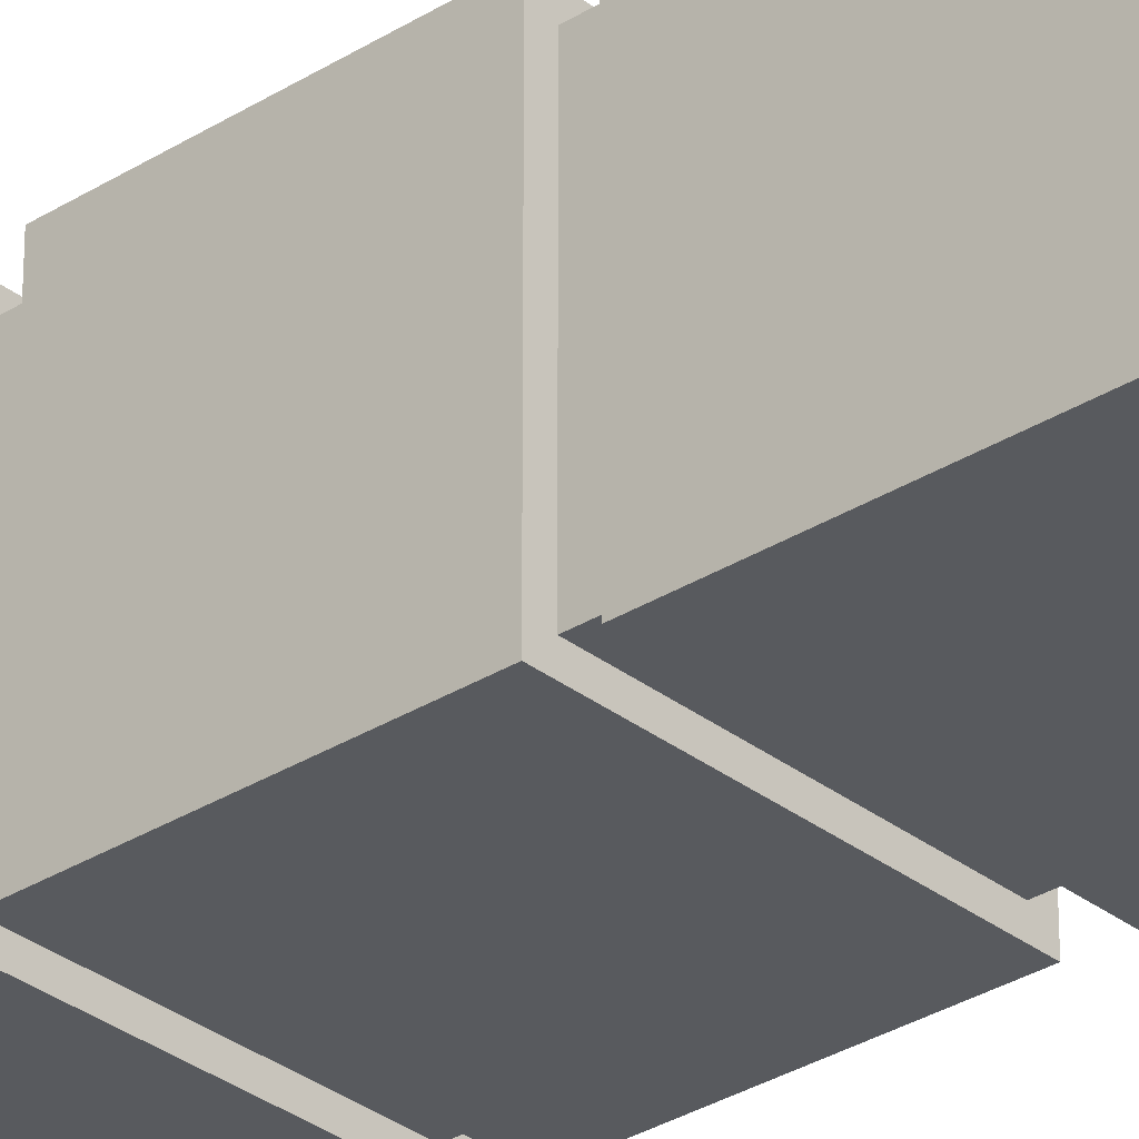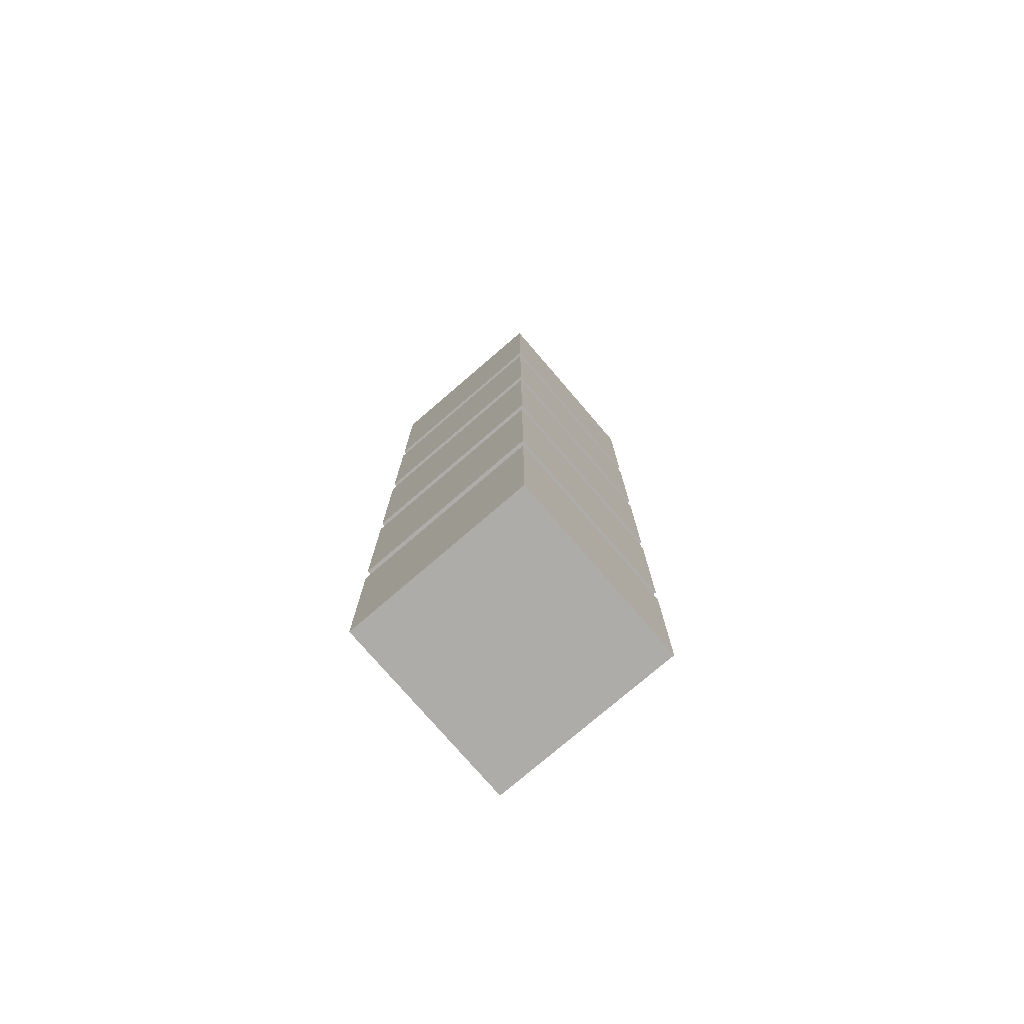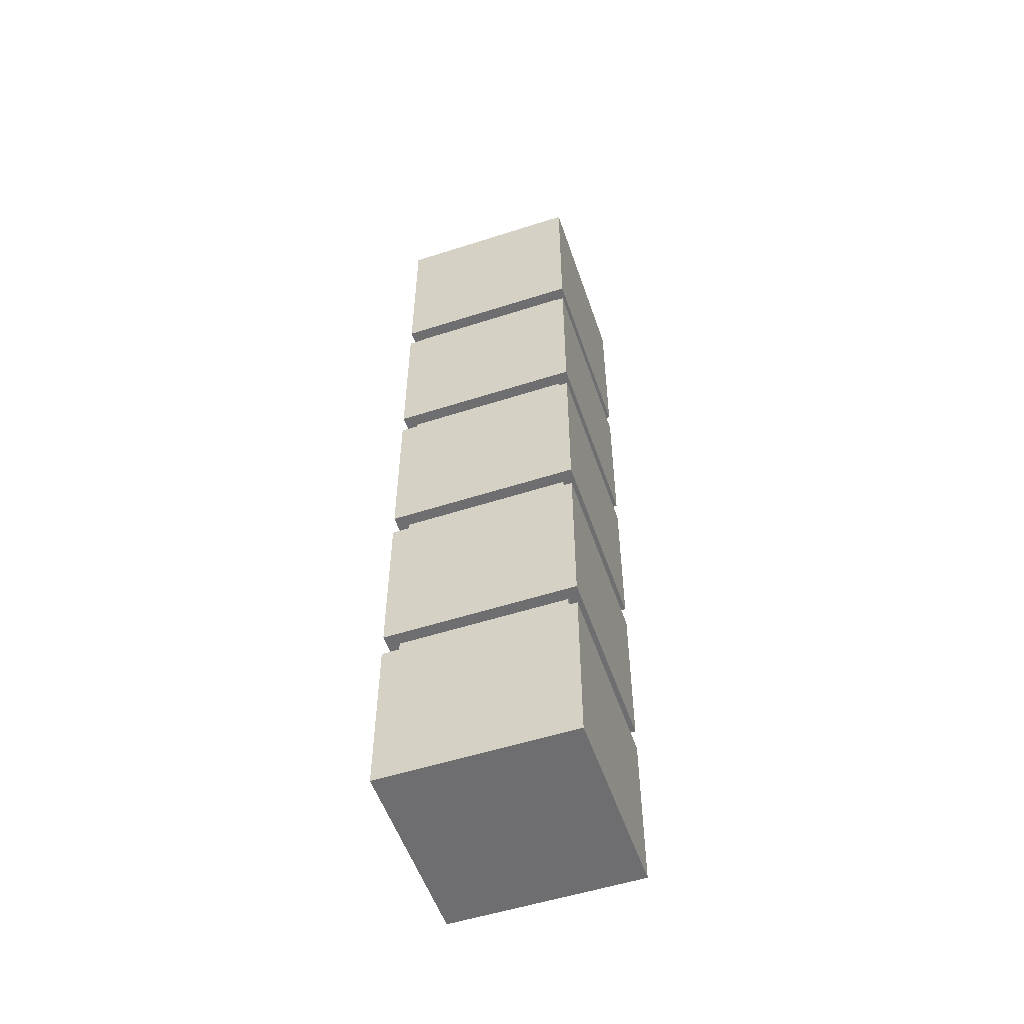
<metadata>
{"format":"obj","ext":"obj","renderer":"f3d","projection":"perspective","resolution":1024,"background":"white","views":[{"elev":-31.1,"azim":132.0,"up":"+Z"},{"elev":-76.8,"azim":-139.3,"up":"+Y"},{"elev":-54.4,"azim":18.8,"up":"+Y"}]}
</metadata>
<code>
g _Combined_Vis61_0
v 0.135 -3.5 0.72
v 0.135 -3.5 -0.28
v 1.135 -3.5 -0.28
v 1.135 -3.5 0.72
v 1.135 -4.5 -0.28
v 1.135 -3.5 -0.28
v 0.135 -3.5 -0.28
v 0.135 -4.5 -0.28
v 1.135 -4.5 0.72
v 0.135 -4.5 0.72
v 0.135 -3.5 0.72
v 1.135 -3.5 0.72
v 1.135 -7.5 -0.28
v 0.135 -7.5 -0.28
v 0.135 -7.5 0.72
v 1.135 -7.5 0.72
v 0.135 -7.5 -0.28
v 1.135 -7.5 -0.28
v 1.135 -6.625 -0.28
v 0.135 -6.625 -0.28
v 1.135 -7.5 -0.28
v 1.135 -7.5 0.72
v 1.135 -6.625 0.72
v 1.135 -6.625 -0.28
v 1.135 -7.5 0.72
v 0.135 -7.5 0.72
v 0.135 -6.625 0.72
v 1.135 -6.625 0.72
v 0.135 -6.625 -0.28
v 0.135 -6.625 0.72
v 0.135 -7.5 0.72
v 0.135 -7.5 -0.28
v 0.135 -6.5 -0.28
v 1.135 -6.5 -0.28
v 1.135 -5.625 -0.28
v 0.135 -5.625 -0.28
v 1.135 -6.5 -0.28
v 1.135 -6.5 0.72
v 1.135 -5.625 0.72
v 1.135 -5.625 -0.28
v 1.135 -6.5 0.72
v 0.135 -6.5 0.72
v 0.135 -5.625 0.72
v 1.135 -5.625 0.72
v 0.135 -5.625 -0.28
v 0.135 -5.625 0.72
v 0.135 -6.5 0.72
v 0.135 -6.5 -0.28
v 0.135 -5.5 -0.28
v 1.135 -5.5 -0.28
v 1.135 -4.625 -0.28
v 0.135 -4.625 -0.28
v 1.135 -5.5 -0.28
v 1.135 -5.5 0.72
v 1.135 -4.625 0.72
v 1.135 -4.625 -0.28
v 1.135 -5.5 0.72
v 0.135 -5.5 0.72
v 0.135 -4.625 0.72
v 1.135 -4.625 0.72
v 0.135 -4.625 -0.28
v 0.135 -4.625 0.72
v 0.135 -5.5 0.72
v 0.135 -5.5 -0.28
v 0.135 -3.952 0.4628
v 0.135 -4 0.4675
v 0.135 -4.048 0.4628
v 0.135 -3.905 0.4487
v 0.135 -4.095 0.4487
v 0.135 -3.862 0.4258
v 0.135 -4.138 0.4258
v 0.135 -3.825 0.395
v 0.135 -4.175 0.395
v 0.135 -3.794 0.3575
v 0.135 -4.206 0.3575
v 0.135 -3.771 0.3147
v 0.135 -4.229 0.3147
v 0.135 -3.757 0.2683
v 0.135 -4.243 0.2683
v 0.135 -3.752 0.22
v 0.135 -4.248 0.22
v 0.135 -3.757 0.1717
v 0.135 -4.243 0.1717
v 0.135 -3.771 0.1253
v 0.135 -4.229 0.1253
v 0.135 -3.794 0.08248
v 0.135 -4.206 0.08248
v 0.135 -3.825 0.04497
v 0.135 -4.175 0.04497
v 0.135 -3.862 0.01419
v 0.135 -4.138 0.01419
v 0.135 -3.905 -0.00869
v 0.135 -4.095 -0.00869
v 0.135 -3.952 -0.02278
v 0.135 -4.048 -0.02278
v 0.135 -4 -0.02753
v 1.135 -4.048 0.4628
v 1.135 -4 0.4675
v 1.135 -3.952 0.4628
v 1.135 -4.095 0.4487
v 1.135 -3.905 0.4487
v 1.135 -4.138 0.4258
v 1.135 -3.862 0.4258
v 1.135 -4.175 0.395
v 1.135 -3.825 0.395
v 1.135 -4.206 0.3575
v 1.135 -3.794 0.3575
v 1.135 -3.771 0.3147
v 1.135 -4.229 0.3147
v 1.135 -4.243 0.2683
v 1.135 -3.757 0.2683
v 1.135 -3.752 0.22
v 1.135 -4.248 0.22
v 1.135 -4.243 0.1717
v 1.135 -3.757 0.1717
v 1.135 -4.229 0.1253
v 1.135 -3.771 0.1253
v 1.135 -4.206 0.08248
v 1.135 -3.794 0.08248
v 1.135 -4.175 0.04497
v 1.135 -3.825 0.04497
v 1.135 -4.138 0.01418
v 1.135 -3.862 0.01418
v 1.135 -4.095 -0.00869
v 1.135 -3.905 -0.00869
v 1.135 -4.048 -0.02278
v 1.135 -3.952 -0.02278
v 1.135 -4 -0.02753
v 0.1975 -7.5 0.6575
v 0.1975 -7.5 -0.2175
v 1.073 -7.5 -0.2175
v 1.073 -7.5 0.6575
v 1.073 -7.625 -0.2175
v 0.1975 -7.625 -0.2175
v 0.1975 -7.625 0.6575
v 1.073 -7.625 0.6575
v 1.073 -7.625 -0.2175
v 1.073 -7.625 0.6575
v 1.073 -7.5 0.6575
v 1.073 -7.5 -0.2175
v 0.1975 -7.625 0.6575
v 0.1975 -7.625 -0.2175
v 0.1975 -7.5 -0.2175
v 0.1975 -7.5 0.6575
v 0.1975 -7.625 -0.2175
v 1.073 -7.625 -0.2175
v 1.073 -7.5 -0.2175
v 0.1975 -7.5 -0.2175
v 1.073 -7.625 0.6575
v 0.1975 -7.625 0.6575
v 0.1975 -7.5 0.6575
v 1.073 -7.5 0.6575
v 0.135 -8.5 0.72
v 1.135 -8.5 0.72
v 1.135 -8.5 -0.28
v 0.135 -8.5 -0.28
v 1.135 -7.625 -0.28
v 1.135 -7.625 0.72
v 0.135 -7.625 0.72
v 0.135 -7.625 -0.28
v 0.135 -8.5 0.72
v 0.135 -8.5 -0.28
v 0.135 -7.625 -0.28
v 0.135 -7.625 0.72
v 1.135 -7.625 -0.28
v 0.135 -7.625 -0.28
v 0.135 -8.5 -0.28
v 1.135 -8.5 -0.28
v 1.135 -7.625 0.72
v 1.135 -7.625 -0.28
v 1.135 -8.5 -0.28
v 1.135 -8.5 0.72
v 0.135 -7.625 0.72
v 1.135 -7.625 0.72
v 1.135 -8.5 0.72
v 0.135 -8.5 0.72
v 1.135 -6.5 0.72
v 1.135 -6.5 -0.28
v 0.135 -6.5 -0.28
v 0.135 -6.5 0.72
v 1.135 -5.5 0.72
v 1.135 -5.5 -0.28
v 0.135 -5.5 -0.28
v 0.135 -5.5 0.72
v 1.135 -4.5 0.72
v 1.135 -4.5 -0.28
v 0.135 -4.5 -0.28
v 0.135 -4.5 0.72
v 0.135 -4.625 -0.28
v 1.135 -4.625 -0.28
v 1.135 -4.625 0.72
v 0.135 -4.625 0.72
v 0.135 -5.625 -0.28
v 1.135 -5.625 -0.28
v 1.135 -5.625 0.72
v 0.135 -5.625 0.72
v 0.135 -6.625 0.72
v 0.135 -6.625 -0.28
v 1.135 -6.625 -0.28
v 1.135 -6.625 0.72
v 0.1975 -4.625 -0.2175
v 1.073 -4.625 -0.2175
v 1.073 -4.5 -0.2175
v 0.1975 -4.5 -0.2175
v 0.1975 -5.625 -0.2175
v 1.073 -5.625 -0.2175
v 1.073 -5.5 -0.2175
v 0.1975 -5.5 -0.2175
v 0.1975 -6.625 -0.2175
v 1.073 -6.625 -0.2175
v 1.073 -6.5 -0.2175
v 0.1975 -6.5 -0.2175
v 1.073 -4.625 0.6575
v 0.1975 -4.625 0.6575
v 0.1975 -4.5 0.6575
v 1.073 -4.5 0.6575
v 1.073 -5.625 0.6575
v 0.1975 -5.625 0.6575
v 0.1975 -5.5 0.6575
v 1.073 -5.5 0.6575
v 1.073 -6.625 0.6575
v 0.1975 -6.625 0.6575
v 0.1975 -6.5 0.6575
v 1.073 -6.5 0.6575
v 1.073 -6.625 -0.2175
v 1.073 -6.625 0.6575
v 1.073 -6.5 0.6575
v 1.073 -6.5 -0.2175
v 1.073 -5.625 -0.2175
v 1.073 -5.625 0.6575
v 1.073 -5.5 0.6575
v 1.073 -5.5 -0.2175
v 1.073 -4.625 -0.2175
v 1.073 -4.625 0.6575
v 1.073 -4.5 0.6575
v 1.073 -4.5 -0.2175
v 0.1975 -6.625 0.6575
v 0.1975 -6.625 -0.2175
v 0.1975 -6.5 -0.2175
v 0.1975 -6.5 0.6575
v 0.1975 -5.625 0.6575
v 0.1975 -5.625 -0.2175
v 0.1975 -5.5 -0.2175
v 0.1975 -5.5 0.6575
v 0.1975 -4.625 0.6575
v 0.1975 -4.625 -0.2175
v 0.1975 -4.5 -0.2175
v 0.1975 -4.5 0.6575
v 0.1975 -4.625 0.6575
v 1.073 -4.625 0.6575
v 1.073 -4.625 -0.2175
v 0.1975 -4.625 -0.2175
v 0.1975 -5.625 -0.2175
v 0.1975 -5.625 0.6575
v 1.073 -5.625 0.6575
v 1.073 -5.625 -0.2175
v 0.1975 -6.625 -0.2175
v 0.1975 -6.625 0.6575
v 1.073 -6.625 0.6575
v 1.073 -6.625 -0.2175
v 1.073 -6.5 -0.2175
v 1.073 -6.5 0.6575
v 0.1975 -6.5 0.6575
v 0.1975 -6.5 -0.2175
v 1.073 -5.5 -0.2175
v 1.073 -5.5 0.6575
v 0.1975 -5.5 0.6575
v 0.1975 -5.5 -0.2175
v 1.073 -4.5 -0.2175
v 1.073 -4.5 0.6575
v 0.1975 -4.5 0.6575
v 0.1975 -4.5 -0.2175
v 0.135 -4.369 0.373
v 0.135 -4.5 0.72
v 0.135 -4.392 0.298
v 0.135 -4.332 0.4422
v 0.135 -4.283 0.5027
v 0.135 -4.222 0.5525
v 0.135 -4.153 0.5894
v 0.135 -4.078 0.6122
v 0.135 -4 0.6199
v 0.135 -4.4 0.22
v 0.135 -4.5 -0.28
v 0.135 -4.392 0.142
v 0.135 -3.922 0.6122
v 0.135 -3.5 0.72
v 0.135 -3.847 0.5894
v 0.135 -3.778 0.5525
v 0.135 -4.369 0.06698
v 0.135 -3.717 0.5027
v 0.135 -4.332 -0.002147
v 0.135 -3.668 0.4422
v 0.135 -4.283 -0.06274
v 0.135 -3.631 0.373
v 0.135 -4.222 -0.1125
v 0.135 -4.153 -0.1494
v 0.135 -4.078 -0.1722
v 0.135 -3.5 -0.28
v 0.135 -4 -0.1799
v 0.135 -3.922 -0.1722
v 0.135 -3.608 0.298
v 0.135 -3.6 0.22
v 0.135 -3.608 0.142
v 0.135 -3.847 -0.1494
v 0.135 -3.631 0.06698
v 0.135 -3.778 -0.1125
v 0.135 -3.668 -0.002147
v 0.135 -3.717 -0.06274
v 1.135 -4.392 0.142
v 1.135 -4.369 0.06698
v 1.135 -4.5 -0.28
v 1.135 -4.332 -0.002147
v 1.135 -4.283 -0.06274
v 1.135 -4.222 -0.1125
v 1.135 -4.153 -0.1494
v 1.135 -4.078 -0.1722
v 1.135 -4 -0.1799
v 1.135 -4.4 0.22
v 1.135 -4.5 0.72
v 1.135 -4.392 0.298
v 1.135 -3.922 -0.1722
v 1.135 -3.5 -0.28
v 1.135 -3.847 -0.1494
v 1.135 -3.778 -0.1125
v 1.135 -4.369 0.373
v 1.135 -3.717 -0.06274
v 1.135 -4.332 0.4422
v 1.135 -3.668 -0.002147
v 1.135 -4.283 0.5027
v 1.135 -3.631 0.06698
v 1.135 -4.222 0.5525
v 1.135 -4.153 0.5894
v 1.135 -4.078 0.6122
v 1.135 -3.5 0.72
v 1.135 -4 0.6199
v 1.135 -3.922 0.6122
v 1.135 -3.608 0.142
v 1.135 -3.6 0.22
v 1.135 -3.608 0.298
v 1.135 -3.847 0.5894
v 1.135 -3.631 0.373
v 1.135 -3.778 0.5525
v 1.135 -3.668 0.4422
v 1.135 -3.717 0.5027
v 0.135 -3.717 -0.06274
v 0.135 -3.825 0.04497
v 0.135 -3.862 0.01419
v 0.135 -3.778 -0.1125
v 0.135 -3.668 -0.002147
v 0.135 -3.905 -0.00869
v 0.135 -3.794 0.08248
v 0.135 -3.847 -0.1494
v 0.135 -3.631 0.06698
v 0.135 -3.952 -0.02278
v 0.135 -3.771 0.1253
v 0.135 -3.922 -0.1722
v 0.135 -3.608 0.142
v 0.135 -4 -0.02753
v 0.135 -3.757 0.1717
v 0.135 -4 -0.1799
v 0.135 -3.6 0.22
v 0.135 -4.048 -0.02278
v 0.135 -3.752 0.22
v 0.135 -4.078 -0.1722
v 0.135 -3.608 0.298
v 0.135 -4.095 -0.00869
v 0.135 -3.757 0.2683
v 0.135 -4.153 -0.1494
v 0.135 -3.631 0.373
v 0.135 -4.138 0.01419
v 0.135 -3.771 0.3147
v 0.135 -4.222 -0.1125
v 0.135 -3.668 0.4422
v 0.135 -4.175 0.04497
v 0.135 -3.794 0.3575
v 0.135 -4.283 -0.06274
v 0.135 -3.717 0.5027
v 0.135 -4.206 0.08248
v 0.135 -3.825 0.395
v 0.135 -4.332 -0.002147
v 0.135 -3.778 0.5525
v 0.135 -4.229 0.1253
v 0.135 -3.862 0.4258
v 0.135 -4.369 0.06698
v 0.135 -3.847 0.5894
v 0.135 -4.243 0.1717
v 0.135 -3.905 0.4487
v 0.135 -4.392 0.142
v 0.135 -3.922 0.6122
v 0.135 -4.248 0.22
v 0.135 -3.952 0.4628
v 0.135 -4.4 0.22
v 0.135 -4 0.6199
v 0.135 -4.243 0.2683
v 0.135 -4 0.4675
v 0.135 -4.392 0.298
v 0.135 -4.078 0.6122
v 0.135 -4.229 0.3147
v 0.135 -4.048 0.4628
v 0.135 -4.369 0.373
v 0.135 -4.153 0.5894
v 0.135 -4.206 0.3575
v 0.135 -4.095 0.4487
v 0.135 -4.332 0.4422
v 0.135 -4.222 0.5525
v 0.135 -4.175 0.395
v 0.135 -4.138 0.4258
v 0.135 -4.283 0.5027
v 1.135 -4.392 0.298
v 1.135 -4.243 0.2683
v 1.135 -4.248 0.22
v 1.135 -4.369 0.373
v 1.135 -4.4 0.22
v 1.135 -4.229 0.3147
v 1.135 -4.243 0.1717
v 1.135 -4.332 0.4422
v 1.135 -4.392 0.142
v 1.135 -4.206 0.3575
v 1.135 -4.229 0.1253
v 1.135 -4.283 0.5027
v 1.135 -4.369 0.06698
v 1.135 -4.175 0.395
v 1.135 -4.206 0.08248
v 1.135 -4.222 0.5525
v 1.135 -4.332 -0.002147
v 1.135 -4.138 0.4258
v 1.135 -4.175 0.04497
v 1.135 -4.153 0.5894
v 1.135 -4.283 -0.06274
v 1.135 -4.095 0.4487
v 1.135 -4.138 0.01418
v 1.135 -4.078 0.6122
v 1.135 -4.222 -0.1125
v 1.135 -4.048 0.4628
v 1.135 -4.095 -0.00869
v 1.135 -4 0.6199
v 1.135 -4.153 -0.1494
v 1.135 -4 0.4675
v 1.135 -4.048 -0.02278
v 1.135 -3.922 0.6122
v 1.135 -4.078 -0.1722
v 1.135 -3.952 0.4628
v 1.135 -4 -0.02753
v 1.135 -3.847 0.5894
v 1.135 -4 -0.1799
v 1.135 -3.905 0.4487
v 1.135 -3.952 -0.02278
v 1.135 -3.778 0.5525
v 1.135 -3.922 -0.1722
v 1.135 -3.862 0.4258
v 1.135 -3.905 -0.00869
v 1.135 -3.717 0.5027
v 1.135 -3.847 -0.1494
v 1.135 -3.825 0.395
v 1.135 -3.862 0.01418
v 1.135 -3.668 0.4422
v 1.135 -3.778 -0.1125
v 1.135 -3.794 0.3575
v 1.135 -3.825 0.04497
v 1.135 -3.631 0.373
v 1.135 -3.717 -0.06274
v 1.135 -3.771 0.3147
v 1.135 -3.794 0.08248
v 1.135 -3.608 0.298
v 1.135 -3.668 -0.002147
v 1.135 -3.757 0.2683
v 1.135 -3.771 0.1253
v 1.135 -3.6 0.22
v 1.135 -3.631 0.06698
v 1.135 -3.752 0.22
v 1.135 -3.757 0.1717
v 1.135 -3.608 0.142
g _Combined_Vis61_0_0
f 3 2 1
f 4 3 1
f 7 6 5
f 8 7 5
f 11 10 9
f 12 11 9
f 15 14 13
f 16 15 13
f 19 18 17
f 20 19 17
f 23 22 21
f 24 23 21
f 27 26 25
f 28 27 25
f 31 30 29
f 32 31 29
f 35 34 33
f 36 35 33
f 39 38 37
f 40 39 37
f 43 42 41
f 44 43 41
f 47 46 45
f 48 47 45
f 51 50 49
f 52 51 49
f 55 54 53
f 56 55 53
f 59 58 57
f 60 59 57
f 63 62 61
f 64 63 61
f 67 66 65
f 65 68 67
f 68 69 67
f 68 70 69
f 70 71 69
f 70 72 71
f 72 73 71
f 72 74 73
f 74 75 73
f 74 76 75
f 76 77 75
f 76 78 77
f 78 79 77
f 78 80 79
f 80 81 79
f 80 82 81
f 82 83 81
f 82 84 83
f 84 85 83
f 84 86 85
f 86 87 85
f 86 88 87
f 88 89 87
f 88 90 89
f 90 91 89
f 90 92 91
f 92 93 91
f 92 94 93
f 94 95 93
f 94 96 95
f 99 98 97
f 97 100 99
f 100 101 99
f 100 102 101
f 102 103 101
f 102 104 103
f 104 105 103
f 104 106 105
f 106 107 105
f 106 108 107
f 106 109 108
f 109 110 108
f 110 111 108
f 110 112 111
f 110 113 112
f 113 114 112
f 114 115 112
f 114 116 115
f 116 117 115
f 116 118 117
f 118 119 117
f 118 120 119
f 120 121 119
f 120 122 121
f 122 123 121
f 122 124 123
f 124 125 123
f 124 126 125
f 126 127 125
f 126 128 127
f 131 130 129
f 132 131 129
f 135 134 133
f 136 135 133
f 139 138 137
f 140 139 137
f 143 142 141
f 144 143 141
f 147 146 145
f 148 147 145
f 151 150 149
f 152 151 149
f 155 154 153
f 156 155 153
f 159 158 157
f 160 159 157
f 163 162 161
f 164 163 161
f 167 166 165
f 168 167 165
f 171 170 169
f 172 171 169
f 175 174 173
f 176 175 173
f 179 178 177
f 180 179 177
f 183 182 181
f 184 183 181
f 187 186 185
f 188 187 185
f 191 190 189
f 192 191 189
f 195 194 193
f 196 195 193
f 199 198 197
f 200 199 197
f 203 202 201
f 204 203 201
f 207 206 205
f 208 207 205
f 211 210 209
f 212 211 209
f 215 214 213
f 216 215 213
f 219 218 217
f 220 219 217
f 223 222 221
f 224 223 221
f 227 226 225
f 228 227 225
f 231 230 229
f 232 231 229
f 235 234 233
f 236 235 233
f 239 238 237
f 240 239 237
f 243 242 241
f 244 243 241
f 247 246 245
f 248 247 245
f 251 250 249
f 252 251 249
f 255 254 253
f 256 255 253
f 259 258 257
f 260 259 257
f 263 262 261
f 264 263 261
f 267 266 265
f 268 267 265
f 271 270 269
f 272 271 269
f 275 274 273
f 273 274 276
f 276 274 277
f 277 274 278
f 278 274 279
f 280 279 274
f 281 280 274
f 282 274 275
f 274 282 283
f 282 284 283
f 285 281 274
f 286 285 274
f 287 285 286
f 288 287 286
f 284 289 283
f 290 288 286
f 289 291 283
f 292 290 286
f 291 293 283
f 294 292 286
f 293 295 283
f 295 296 283
f 296 297 283
f 283 297 298
f 297 299 298
f 299 300 298
f 301 294 286
f 302 301 286
f 303 302 286
f 298 303 286
f 300 304 298
f 305 303 298
f 304 306 298
f 307 305 298
f 306 308 298
f 308 307 298
f 311 310 309
f 311 312 310
f 311 313 312
f 311 314 313
f 311 315 314
f 316 315 311
f 317 316 311
f 311 309 318
f 311 318 319
f 318 320 319
f 321 317 311
f 322 321 311
f 323 321 322
f 324 323 322
f 320 325 319
f 326 324 322
f 325 327 319
f 328 326 322
f 327 329 319
f 330 328 322
f 329 331 319
f 331 332 319
f 332 333 319
f 319 333 334
f 333 335 334
f 335 336 334
f 337 330 322
f 338 337 322
f 339 338 322
f 334 339 322
f 336 340 334
f 341 339 334
f 340 342 334
f 343 341 334
f 342 344 334
f 344 343 334
f 347 346 345
f 348 347 345
f 345 346 349
f 350 347 348
f 346 351 349
f 352 350 348
f 349 351 353
f 354 350 352
f 351 355 353
f 356 354 352
f 353 355 357
f 358 354 356
f 355 359 357
f 360 358 356
f 357 359 361
f 362 358 360
f 359 363 361
f 364 362 360
f 361 363 365
f 366 362 364
f 363 367 365
f 368 366 364
f 365 367 369
f 370 366 368
f 367 371 369
f 372 370 368
f 369 371 373
f 374 370 372
f 371 375 373
f 376 374 372
f 373 375 377
f 378 374 376
f 375 379 377
f 380 378 376
f 377 379 381
f 382 378 380
f 379 383 381
f 384 382 380
f 381 383 385
f 386 382 384
f 383 387 385
f 388 386 384
f 385 387 389
f 390 386 388
f 387 391 389
f 392 390 388
f 389 391 393
f 394 390 392
f 391 395 393
f 396 394 392
f 393 395 397
f 398 394 396
f 395 399 397
f 400 398 396
f 397 399 401
f 402 398 400
f 399 403 401
f 404 402 400
f 401 403 405
f 406 402 404
f 403 407 405
f 408 406 404
f 405 407 408
f 407 406 408
f 411 410 409
f 409 410 412
f 413 411 409
f 410 414 412
f 415 411 413
f 412 414 416
f 417 415 413
f 414 418 416
f 419 415 417
f 416 418 420
f 421 419 417
f 418 422 420
f 423 419 421
f 420 422 424
f 425 423 421
f 422 426 424
f 427 423 425
f 424 426 428
f 429 427 425
f 426 430 428
f 431 427 429
f 428 430 432
f 433 431 429
f 430 434 432
f 435 431 433
f 432 434 436
f 437 435 433
f 434 438 436
f 439 435 437
f 436 438 440
f 441 439 437
f 438 442 440
f 443 439 441
f 440 442 444
f 445 443 441
f 442 446 444
f 447 443 445
f 444 446 448
f 449 447 445
f 446 450 448
f 451 447 449
f 448 450 452
f 453 451 449
f 450 454 452
f 455 451 453
f 452 454 456
f 457 455 453
f 454 458 456
f 459 455 457
f 456 458 460
f 461 459 457
f 458 462 460
f 463 459 461
f 460 462 464
f 465 463 461
f 462 466 464
f 467 463 465
f 464 466 468
f 469 467 465
f 466 470 468
f 471 467 469
f 468 470 472
f 472 471 469
f 470 471 472

</code>
